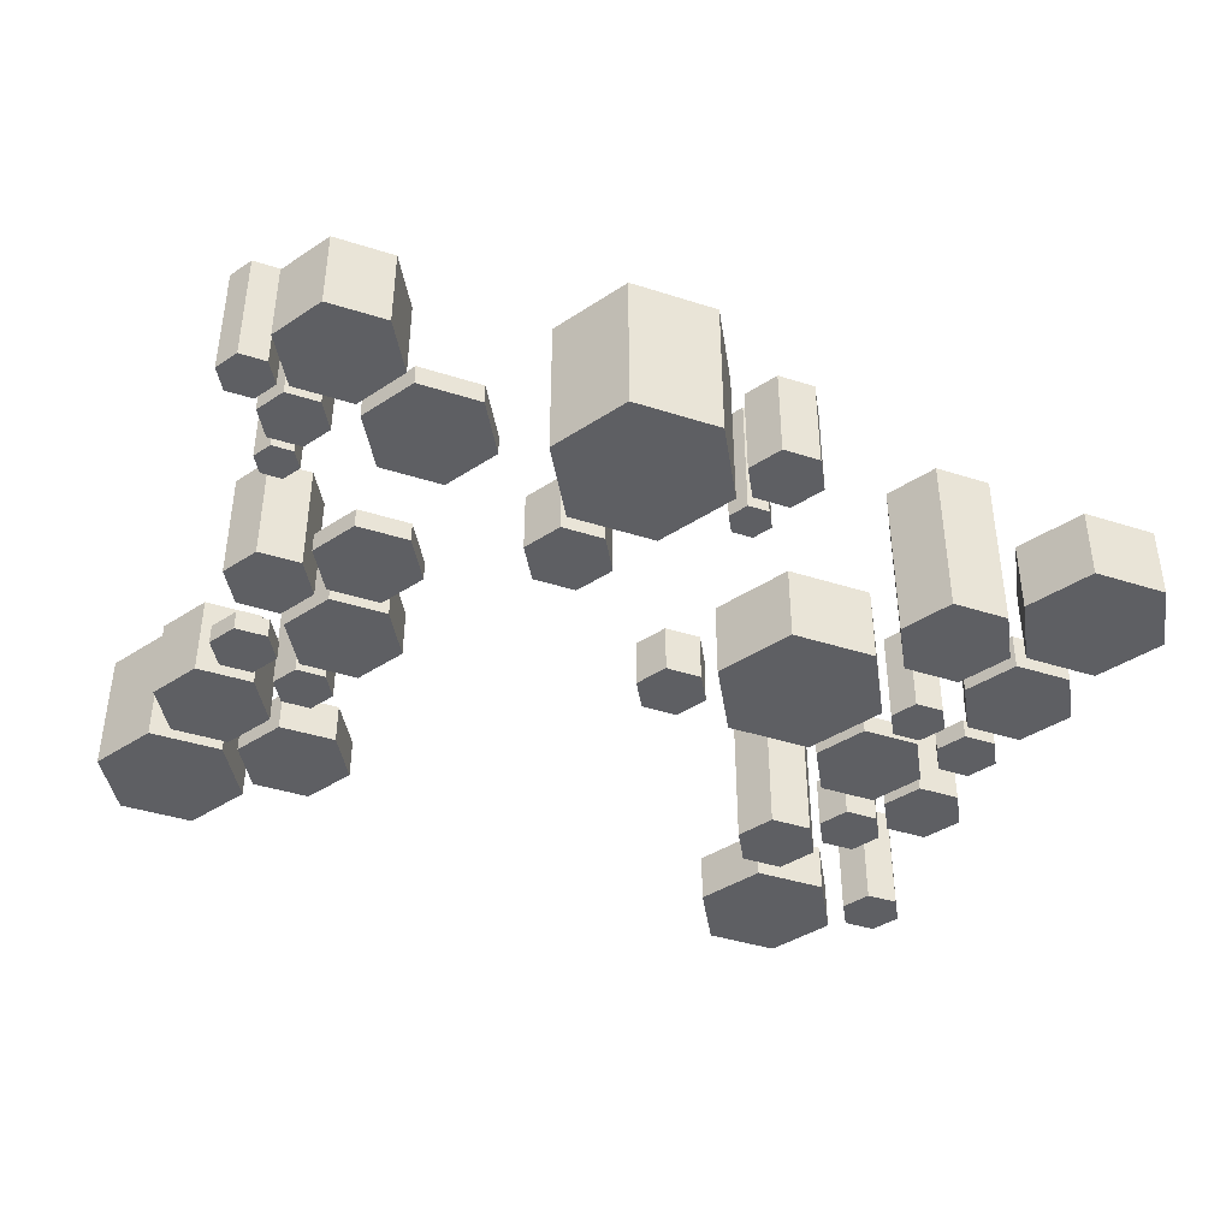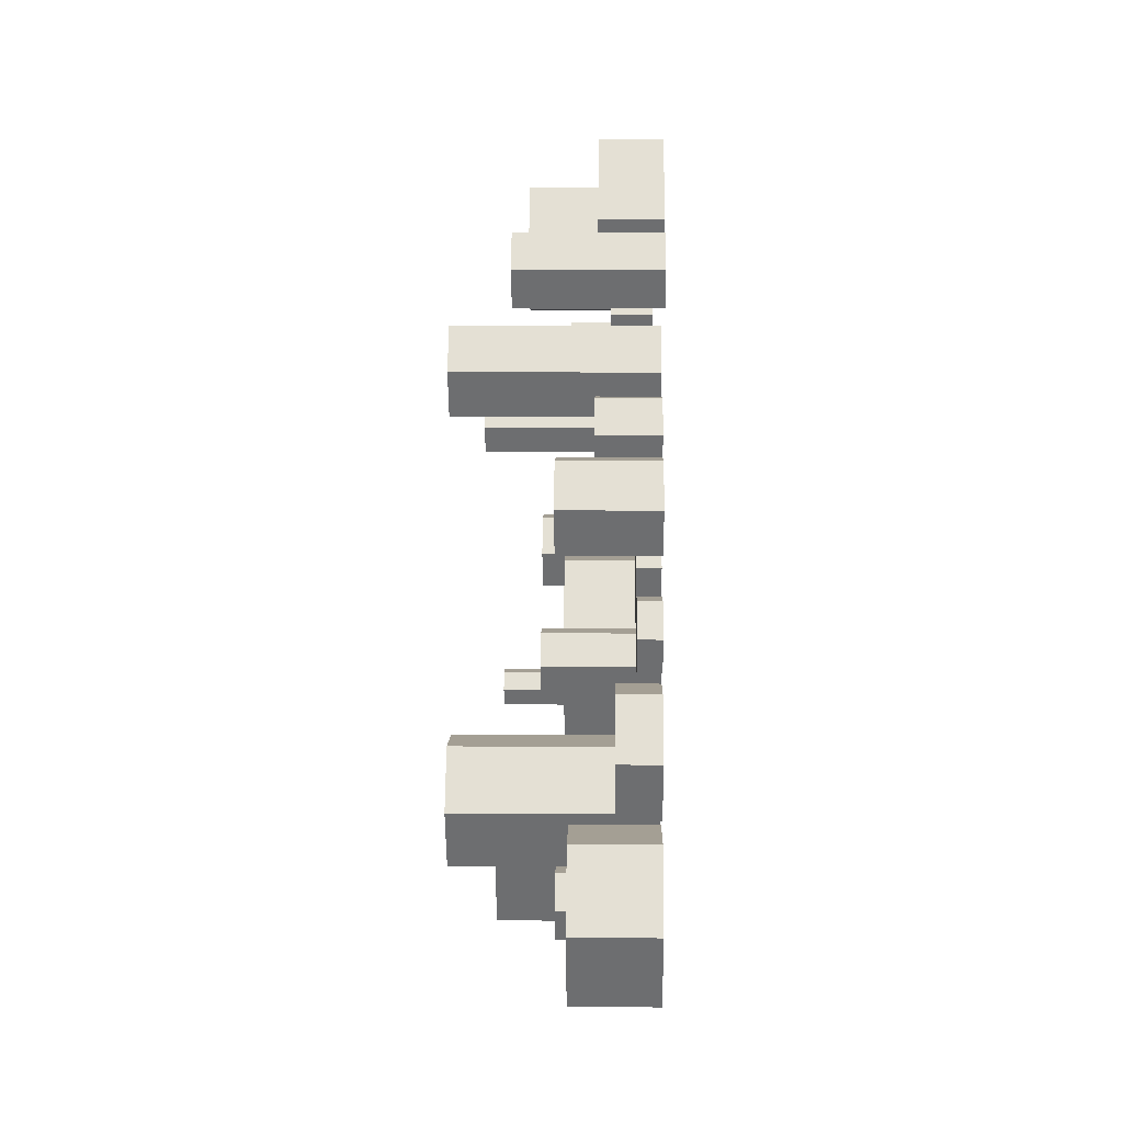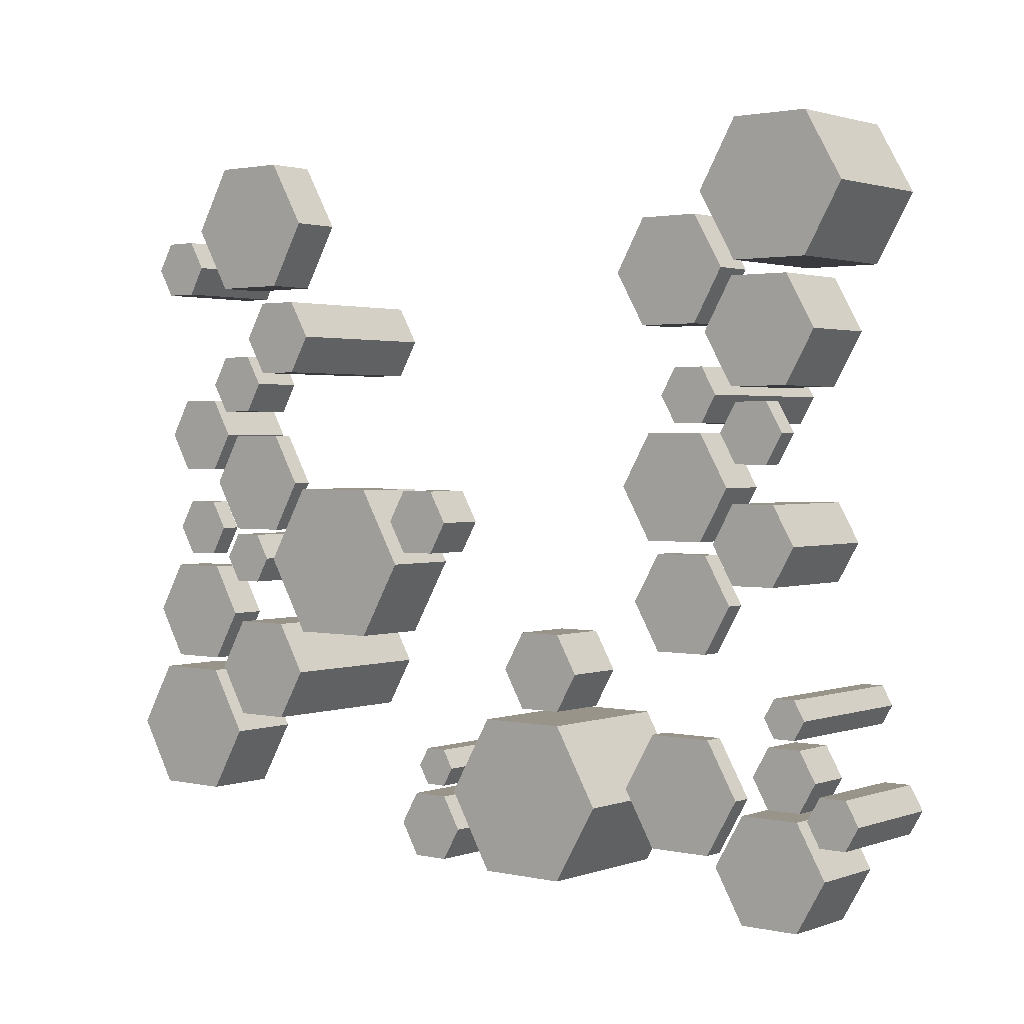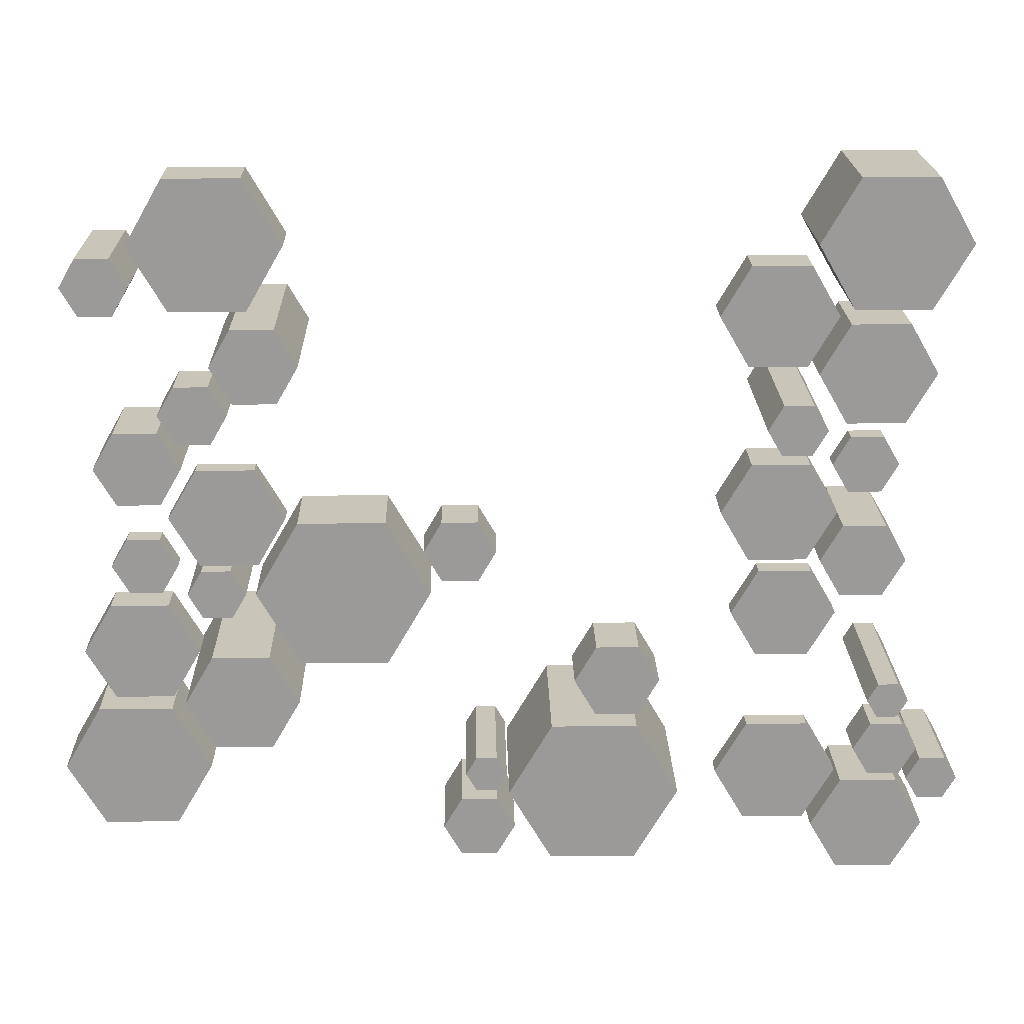
<metadata>
{"format":"obj","ext":"obj","renderer":"f3d","projection":"perspective","resolution":1024,"background":"white","views":[{"elev":-41.0,"azim":158.7,"up":"+Y"},{"elev":5.6,"azim":-88.8,"up":"+Z"},{"elev":1.8,"azim":38.8,"up":"+Z"},{"elev":20.6,"azim":-1.2,"up":"+Z"}]}
</metadata>
<code>
o Area_A01
v -4.243 0.1432 -0.2977
v -3.456 0.1432 -0.2977
v -3.063 0.1432 0.3836
v -3.456 0.1432 1.065
v -4.243 0.1432 1.065
v -4.636 0.1432 0.3836
v -4.243 -0.1351 -0.2977
v -3.456 -0.1351 -0.2977
v -3.063 -0.1351 0.3836
v -3.456 -0.1351 1.065
v -4.243 -0.1351 1.065
v -4.636 -0.1351 0.3836
f 6 5 4 3 2 1
f 1 2 8 7
f 2 3 9 8
f 3 4 10 9
f 4 5 11 10
f 5 6 12 11
f 6 1 7 12
f 7 8 9 10 11 12
o Area_A02
v -4.148 2.249 -3.031
v -3.361 2.249 -3.031
v -4.541 2.249 -2.35
v -4.148 -0.1354 -3.031
v -3.361 -0.1354 -3.031
v -4.541 -0.1354 -2.35
v -4.148 -0.1354 -1.669
v -4.148 2.249 -1.669
v -3.361 -0.1354 -1.669
v -3.361 2.249 -1.669
v -2.968 -0.1354 -2.35
v -2.968 2.249 -2.35
f 13 14 17 16
f 15 20 22 24 14 13
f 15 13 16 18
f 16 17 23 21 19 18
f 20 15 18 19
f 22 20 19 21
f 24 22 21 23
f 14 24 23 17
o Area_A03
v -2.914 0.9566 -1.754
v -1.727 0.9566 -1.754
v -3.507 0.9566 -0.727
v -2.914 -0.1357 -1.754
v -1.727 -0.1357 -1.754
v -3.507 -0.1357 -0.727
v -2.914 -0.1357 0.3002
v -2.914 0.9566 0.3002
v -1.727 -0.1357 0.3002
v -1.134 -0.1357 -0.727
v -1.727 0.9566 0.3002
v -1.134 0.9566 -0.727
f 25 26 29 28
f 27 32 35 36 26 25
f 27 25 28 30
f 28 29 34 33 31 30
f 32 27 30 31
f 35 32 31 33
f 36 35 33 34
f 26 36 34 29
o Area_A04
v 0.5299 1.914 -4.811
v 1.716 1.914 -4.811
v 0.5299 -0.136 -4.811
v -0.0633 1.914 -3.784
v 0.5299 1.914 -2.757
v -0.0633 -0.136 -3.784
v 0.5299 -0.136 -2.757
v 1.716 -0.136 -2.757
v 2.309 -0.136 -3.784
v 1.716 1.914 -2.757
v 2.309 1.914 -3.784
v 1.716 -0.136 -4.811
f 37 38 48 39
f 40 41 46 47 38 37
f 40 37 39 42
f 41 40 42 43
f 39 48 45 44 43 42
f 46 41 43 44
f 47 46 44 45
f 38 47 45 48
o Area_A05
v -5.483 0.368 -2.238
v -4.697 0.368 -2.238
v -5.877 0.368 -1.557
v -5.483 -0.1363 -2.238
v -4.697 -0.1363 -2.238
v -5.877 -0.1363 -1.557
v -5.483 -0.1363 -0.8754
v -5.483 0.368 -0.8754
v -4.697 -0.1363 -0.8754
v -4.697 0.368 -0.8754
v -4.303 -0.1363 -1.557
v -4.303 0.368 -1.557
f 49 50 53 52
f 51 56 58 60 50 49
f 51 49 52 54
f 52 53 59 57 55 54
f 56 51 54 55
f 58 56 55 57
f 60 58 57 59
f 50 60 59 53
o Area_A06
v -5.743 0.8779 -4.182
v -4.73 0.8779 -4.182
v -5.743 -0.1365 -4.182
v -6.249 0.8779 -3.306
v -5.743 0.8779 -2.429
v -6.249 -0.1365 -3.306
v -5.743 -0.1365 -2.429
v -4.73 -0.1365 -2.429
v -4.73 0.8779 -2.429
v -4.224 -0.1365 -3.306
v -4.224 0.8779 -3.306
v -4.73 -0.1365 -4.182
f 61 62 72 63
f 64 65 69 71 62 61
f 64 61 63 66
f 65 64 66 67
f 63 72 70 68 67 66
f 69 65 67 68
f 71 69 68 70
f 62 71 70 72
o Area_A07
v -0.9748 0.545 -0.5522
v -0.4825 0.545 -0.5522
v -1.221 0.545 -0.1259
v -0.9748 -0.1368 -0.5522
v -0.4825 -0.1368 -0.5522
v -1.221 -0.1368 -0.1259
v -0.9748 -0.1368 0.3002
v -0.9748 0.545 0.3002
v -0.4825 -0.1368 0.3002
v -0.2364 -0.1368 -0.1259
v -0.4825 0.545 0.3002
v -0.2364 0.545 -0.1259
f 73 74 77 76
f 75 80 83 84 74 73
f 75 73 76 78
f 76 77 82 81 79 78
f 80 75 78 79
f 83 80 79 81
f 84 83 81 82
f 74 84 82 77
o Area_A08
v 3.33 0.1413 -1.675
v 4.046 0.1413 -1.675
v 2.973 0.1413 -1.056
v 3.33 -0.1371 -1.675
v 4.046 -0.1371 -1.675
v 2.973 -0.1371 -1.056
v 3.33 -0.1371 -0.4361
v 4.046 -0.1371 -0.4361
v 3.33 0.1413 -0.4361
v 4.046 0.1413 -0.4361
v 4.403 0.1413 -1.056
v 4.403 -0.1371 -1.056
f 85 86 89 88
f 87 93 94 95 86 85
f 87 85 88 90
f 88 89 96 92 91 90
f 93 87 90 91
f 94 93 91 92
f 95 94 92 96
f 86 95 96 89
o Area_A09
v 3.248 0.141 -4.196
v 4.088 0.141 -4.196
v 2.829 0.141 -3.47
v 3.248 -0.1374 -4.196
v 4.088 -0.1374 -4.196
v 2.829 -0.1374 -3.47
v 3.248 -0.1374 -2.743
v 3.248 0.141 -2.743
v 4.088 -0.1374 -2.743
v 4.088 0.141 -2.743
v 4.507 -0.1374 -3.47
v 4.507 0.141 -3.47
f 97 98 101 100
f 99 104 106 108 98 97
f 99 97 100 102
f 100 101 107 105 103 102
f 104 99 102 103
f 106 104 103 105
f 108 106 105 107
f 98 108 107 101
o Area_A10
v -5.211 0.1407 -0.6845
v -4.764 0.1407 -0.6845
v -5.434 0.1407 -0.2977
v -5.211 -0.1376 -0.6845
v -4.764 -0.1376 -0.6845
v -5.434 -0.1376 -0.2977
v -5.211 -0.1376 0.08899
v -5.211 0.1407 0.08899
v -4.764 -0.1376 0.08899
v -4.764 0.1407 0.08899
v -4.541 -0.1376 -0.2977
v -4.541 0.1407 -0.2977
f 109 110 113 112
f 111 116 118 120 110 109
f 111 109 112 114
f 112 113 119 117 115 114
f 116 111 114 115
f 118 116 115 117
f 120 118 117 119
f 110 120 119 113
o Area_A11
v -5.312 1.015 0.5798
v -4.727 1.015 0.5798
v -5.604 1.015 1.086
v -5.312 -0.1379 0.5798
v -4.727 -0.1379 0.5798
v -5.604 -0.1379 1.086
v -5.312 -0.1379 1.592
v -5.312 1.015 1.592
v -4.727 -0.1379 1.592
v -4.435 -0.1379 1.086
v -4.727 1.015 1.592
v -4.435 1.015 1.086
f 121 122 125 124
f 123 128 131 132 122 121
f 123 121 124 126
f 124 125 130 129 127 126
f 128 123 126 127
f 131 128 127 129
f 132 131 129 130
f 122 132 130 125
o Area_A12
v -3.711 2.232 1.986
v -3.127 2.232 1.986
v -4.004 2.232 2.493
v -3.711 -0.1382 1.986
v -3.127 -0.1382 1.986
v -4.004 -0.1382 2.493
v -3.711 -0.1382 2.999
v -3.127 -0.1382 2.999
v -3.711 2.232 2.999
v -3.127 2.232 2.999
v -2.834 2.232 2.493
v -2.834 -0.1382 2.493
f 133 134 137 136
f 135 141 142 143 134 133
f 135 133 136 138
f 136 137 144 140 139 138
f 141 135 138 139
f 142 141 139 140
f 143 142 140 144
f 134 143 144 137
o Area_A13
v -4.235 1.191 -1.068
v -3.839 1.191 -1.068
v -4.433 1.191 -0.725
v -4.235 -0.1385 -1.068
v -3.839 -0.1385 -1.068
v -4.433 -0.1385 -0.725
v -4.235 -0.1385 -0.3821
v -4.235 1.191 -0.3821
v -3.839 -0.1385 -0.3821
v -3.839 1.191 -0.3821
v -3.641 -0.1385 -0.725
v -3.641 1.191 -0.725
f 145 146 149 148
f 147 152 154 156 146 145
f 147 145 148 150
f 148 149 155 153 151 150
f 152 147 150 151
f 154 152 151 153
f 156 154 153 155
f 146 156 155 149
o Area_A14
v -0.7342 1.117 -4.742
v -0.9832 1.117 -4.31
v -0.236 1.117 -4.742
v -0.7342 -0.1388 -4.742
v -0.236 -0.1388 -4.742
v -0.9832 -0.1388 -4.31
v -0.7342 -0.1388 -3.879
v -0.7342 1.117 -3.879
v -0.236 -0.1388 -3.879
v -0.236 1.117 -3.879
v 0.01303 -0.1388 -4.31
v 0.01303 1.117 -4.31
f 158 157 160 162
f 158 164 166 168 159 157
f 157 159 161 160
f 160 161 167 165 163 162
f 164 158 162 163
f 166 164 163 165
f 168 166 165 167
f 159 168 167 161
o Area_A15
v 3.968 0.5506 1.091
v 3.182 0.5506 1.091
v 4.362 0.5506 0.4097
v 3.968 -0.139 1.091
v 3.182 -0.139 1.091
v 4.362 -0.139 0.4097
v 3.968 -0.139 -0.2717
v 3.968 0.5506 -0.2717
v 3.182 -0.139 -0.2717
v 2.788 -0.139 0.4097
v 3.182 0.5506 -0.2717
v 2.788 0.5506 0.4097
f 169 170 173 172
f 171 176 179 180 170 169
f 171 169 172 174
f 172 173 178 177 175 174
f 176 171 174 175
f 179 176 175 177
f 180 179 177 178
f 170 180 178 173
o Area_A16
v 3.873 0.426 3.824
v 3.086 0.426 3.824
v 4.266 0.426 3.143
v 3.873 -0.1393 3.824
v 3.086 -0.1393 3.824
v 4.266 -0.1393 3.143
v 3.873 -0.1393 2.462
v 3.086 -0.1393 2.462
v 3.873 0.426 2.462
v 3.086 0.426 2.462
v 2.693 0.426 3.143
v 2.693 -0.1393 3.143
f 181 182 185 184
f 183 189 190 191 182 181
f 183 181 184 186
f 184 185 192 188 187 186
f 189 183 186 187
f 190 189 187 188
f 191 190 188 192
f 182 191 192 185
o Area_A17
v 5.209 1.005 3.031
v 4.422 1.005 3.031
v 5.602 1.005 2.35
v 5.209 -0.1396 3.031
v 4.422 -0.1396 3.031
v 5.602 -0.1396 2.35
v 5.209 -0.1396 1.669
v 5.209 1.005 1.669
v 4.422 -0.1396 1.669
v 4.422 1.005 1.669
v 4.028 -0.1396 2.35
v 4.028 1.005 2.35
f 193 194 197 196
f 195 200 202 204 194 193
f 195 193 196 198
f 196 197 203 201 199 198
f 200 195 198 199
f 202 200 199 201
f 204 202 201 203
f 194 204 203 197
o Area_A18
v 5.468 1.601 4.976
v 4.455 1.601 4.976
v 5.974 1.601 4.099
v 5.468 -0.1399 4.976
v 4.455 -0.1399 4.976
v 5.974 -0.1399 4.099
v 5.468 -0.1399 3.222
v 5.468 1.601 3.222
v 4.455 -0.1399 3.222
v 4.455 1.601 3.222
v 3.949 -0.1399 4.099
v 3.949 1.601 4.099
f 205 206 209 208
f 207 212 214 216 206 205
f 207 205 208 210
f 208 209 215 213 211 210
f 212 207 210 211
f 214 212 211 213
f 216 214 213 215
f 206 216 215 209
o Area_A19
v -3.476 0.5601 5
v -4.489 0.5601 5
v -2.97 0.5601 4.123
v -3.476 -0.1402 5
v -4.489 -0.1402 5
v -2.97 -0.1402 4.123
v -3.476 -0.1402 3.246
v -3.476 0.5601 3.246
v -4.489 -0.1402 3.246
v -4.995 -0.1402 4.123
v -4.489 0.5601 3.246
v -4.995 0.5601 4.123
f 217 218 221 220
f 219 224 227 228 218 217
f 219 217 220 222
f 220 221 226 225 223 222
f 224 219 222 223
f 227 224 223 225
f 228 227 225 226
f 218 228 226 221
o Area_A20
v 4.936 0.1379 1.478
v 4.489 0.1379 1.478
v 5.159 0.1379 1.091
v 4.936 -0.1404 1.478
v 4.489 -0.1404 1.478
v 5.159 -0.1404 1.091
v 4.936 -0.1404 0.7042
v 4.489 -0.1404 0.7042
v 4.936 0.1379 0.7042
v 4.489 0.1379 0.7042
v 4.266 0.1379 1.091
v 4.266 -0.1404 1.091
f 229 230 233 232
f 231 237 238 239 230 229
f 231 229 232 234
f 232 233 240 236 235 234
f 237 231 234 235
f 238 237 235 236
f 239 238 236 240
f 230 239 240 233
o Area_A21
v 5.037 1.419 0.2135
v 4.453 1.419 0.2135
v 5.33 1.419 -0.2929
v 5.037 -0.1407 0.2135
v 4.453 -0.1407 0.2135
v 5.33 -0.1407 -0.2929
v 5.037 -0.1407 -0.7991
v 5.037 1.419 -0.7991
v 4.453 -0.1407 -0.7991
v 4.453 1.419 -0.7991
v 4.16 -0.1407 -0.2929
v 4.16 1.419 -0.2929
f 241 242 245 244
f 243 248 250 252 242 241
f 243 241 244 246
f 244 245 251 249 247 246
f 248 243 246 247
f 250 248 247 249
f 252 250 249 251
f 242 252 251 245
o Area_A22
v 3.989 2.206 1.92
v 3.583 2.206 1.92
v 4.192 2.206 1.569
v 3.989 -0.141 1.92
v 3.583 -0.141 1.92
v 4.192 -0.141 1.569
v 3.989 -0.141 1.217
v 3.989 2.206 1.217
v 3.583 -0.141 1.217
v 3.583 2.206 1.217
v 3.38 -0.141 1.569
v 3.38 2.206 1.569
f 253 254 257 256
f 255 260 262 264 254 253
f 255 253 256 258
f 256 257 263 261 259 258
f 260 255 258 259
f 262 260 259 261
f 264 262 261 263
f 254 264 263 257
o Area_A23
v -4.48 0.5982 1.431
v -4.02 0.5982 1.431
v -4.71 0.5982 1.829
v -4.48 -0.1413 1.431
v -4.02 -0.1413 1.431
v -4.71 -0.1413 1.829
v -4.48 -0.1413 2.227
v -4.48 0.5982 2.227
v -4.02 -0.1413 2.227
v -3.79 -0.1413 1.829
v -4.02 0.5982 2.227
v -3.79 0.5982 1.829
f 265 266 269 268
f 267 272 275 276 266 265
f 267 265 268 270
f 268 269 274 273 271 270
f 272 267 270 271
f 275 272 271 273
f 276 275 273 274
f 266 276 274 269
o Area_A24
v 1.136 0.7142 -2.566
v 1.721 0.7142 -2.566
v 0.8439 0.7142 -2.059
v 1.136 -0.1415 -2.566
v 1.721 -0.1415 -2.566
v 0.8439 -0.1415 -2.059
v 1.136 -0.1415 -1.553
v 1.721 -0.1415 -1.553
v 1.136 0.7142 -1.553
v 1.721 0.7142 -1.553
v 2.013 0.7142 -2.059
v 2.013 -0.1415 -2.059
f 277 278 281 280
f 279 285 286 287 278 277
f 279 277 280 282
f 280 281 288 284 283 282
f 285 279 282 283
f 286 285 283 284
f 287 286 284 288
f 278 287 288 281
o Area_A25
v -5.656 1.448 3.193
v -5.212 1.448 3.193
v -5.879 1.448 3.578
v -5.656 -0.1418 3.193
v -5.212 -0.1418 3.193
v -5.879 -0.1418 3.578
v -5.656 -0.1418 3.963
v -5.656 1.448 3.963
v -5.212 -0.1418 3.963
v -4.989 -0.1418 3.578
v -5.212 1.448 3.963
v -4.989 1.448 3.578
f 289 290 293 292
f 291 296 299 300 290 289
f 291 289 292 294
f 292 293 298 297 295 294
f 296 291 294 295
f 299 296 295 297
f 300 299 297 298
f 290 300 298 293
o Area_A26
v 4.608 0.9554 -5
v 5.395 0.9554 -5
v 4.215 0.9554 -4.319
v 4.608 -0.1421 -5
v 5.395 -0.1421 -5
v 4.215 -0.1421 -4.319
v 4.608 -0.1421 -3.637
v 4.608 0.9554 -3.637
v 5.395 -0.1421 -3.637
v 5.788 -0.1421 -4.319
v 5.395 0.9554 -3.637
v 5.788 0.9554 -4.319
f 301 302 305 304
f 303 308 311 312 302 301
f 303 301 304 306
f 304 305 310 309 307 306
f 308 303 306 307
f 311 308 307 309
f 312 311 309 310
f 302 312 310 305
o Area_A27
v 5.714 1.436 -3.918
v 6.071 1.436 -3.918
v 5.536 1.436 -3.609
v 5.714 -0.1424 -3.918
v 6.071 -0.1424 -3.918
v 5.536 -0.1424 -3.609
v 5.714 -0.1424 -3.3
v 5.714 1.436 -3.3
v 6.071 -0.1424 -3.3
v 6.249 -0.1424 -3.609
v 6.071 1.436 -3.3
v 6.249 1.436 -3.609
f 313 314 317 316
f 315 320 323 324 314 313
f 315 313 316 318
f 316 317 322 321 319 318
f 320 315 318 319
f 323 320 319 321
f 324 323 321 322
f 314 324 322 317
o Area_A28
v 5.065 2.014 -2.646
v 5.35 2.014 -2.646
v 4.923 2.014 -2.399
v 5.065 -0.1427 -2.646
v 5.35 -0.1427 -2.646
v 4.923 -0.1427 -2.399
v 5.065 -0.1427 -2.152
v 5.35 -0.1427 -2.152
v 5.065 2.014 -2.152
v 5.35 2.014 -2.152
v 5.492 2.014 -2.399
v 5.492 -0.1427 -2.399
f 325 326 329 328
f 327 333 334 335 326 325
f 327 325 328 330
f 328 329 336 332 331 330
f 333 327 330 331
f 334 333 331 332
f 335 334 332 336
f 326 335 336 329
o Area_A29
v -0.5245 1.546 -3.73
v -0.2396 1.546 -3.73
v -0.6668 1.546 -3.484
v -0.5245 -0.1429 -3.73
v -0.2396 -0.1429 -3.73
v -0.6668 -0.1429 -3.484
v -0.5245 -0.1429 -3.237
v -0.5245 1.546 -3.237
v -0.2396 -0.1429 -3.237
v -0.2396 1.546 -3.237
v -0.09706 -0.1429 -3.484
v -0.09706 1.546 -3.484
f 337 338 341 340
f 339 344 346 348 338 337
f 339 337 340 342
f 340 341 347 345 343 342
f 344 339 342 343
f 346 344 343 345
f 348 346 345 347
f 338 348 347 341
o Area_A30
v 4.985 0.4866 -3.527
v 5.43 0.4866 -3.527
v 4.763 0.4866 -3.142
v 4.985 -0.1432 -3.527
v 5.43 -0.1432 -3.527
v 4.763 -0.1432 -3.142
v 4.985 -0.1432 -2.757
v 4.985 0.4866 -2.757
v 5.43 -0.1432 -2.757
v 5.652 -0.1432 -3.142
v 5.43 0.4866 -2.757
v 5.652 0.4866 -3.142
f 349 350 353 352
f 351 356 359 360 350 349
f 351 349 352 354
f 352 353 358 357 355 354
f 356 351 354 355
f 359 356 355 357
f 360 359 357 358
f 350 360 358 353

</code>
